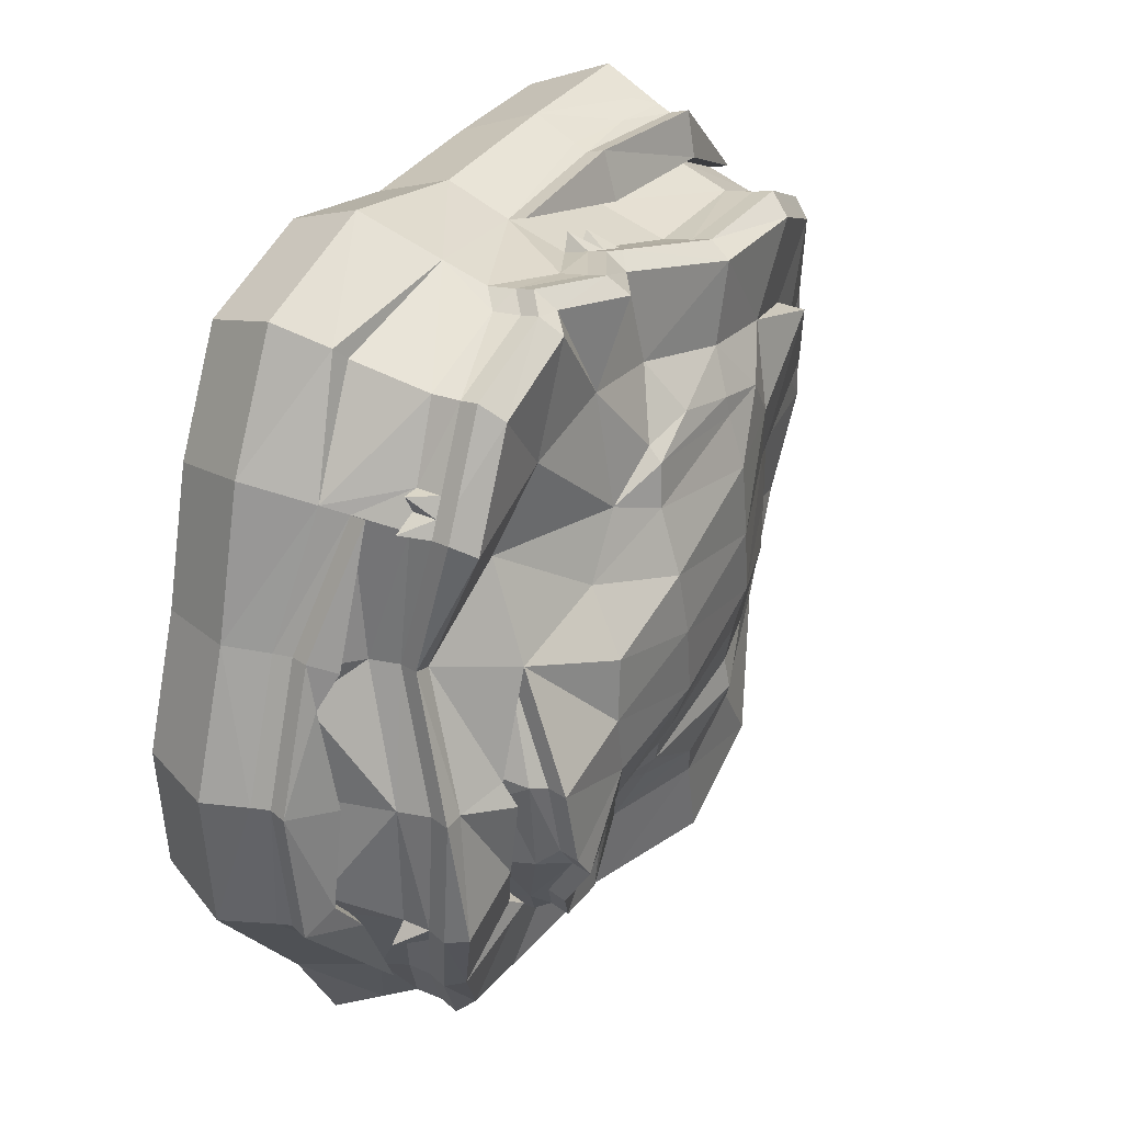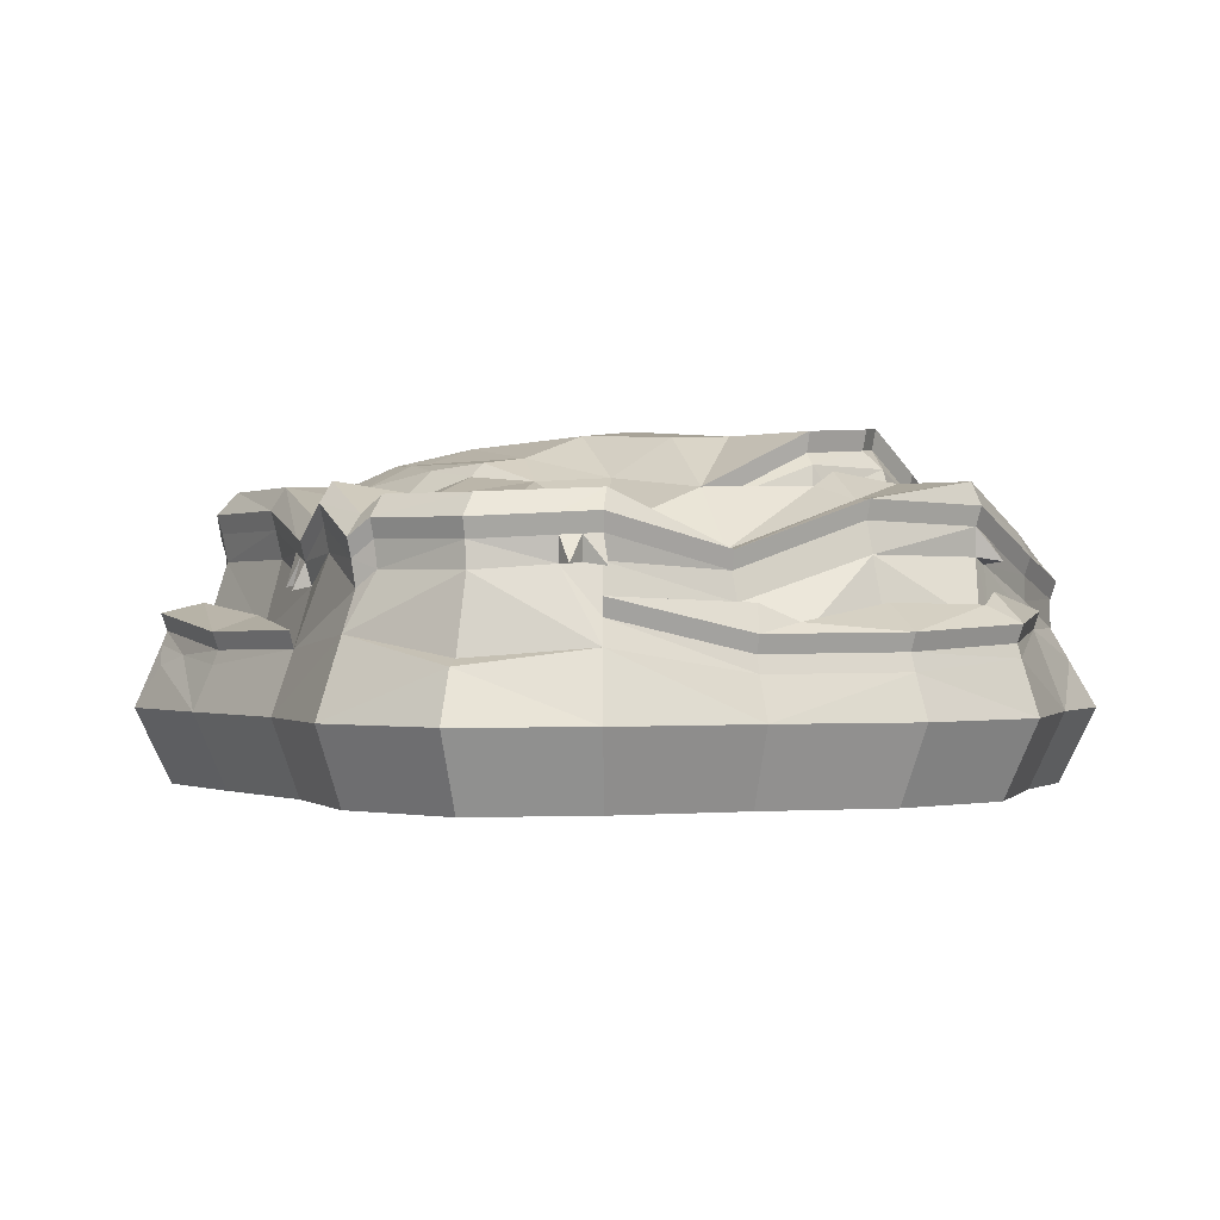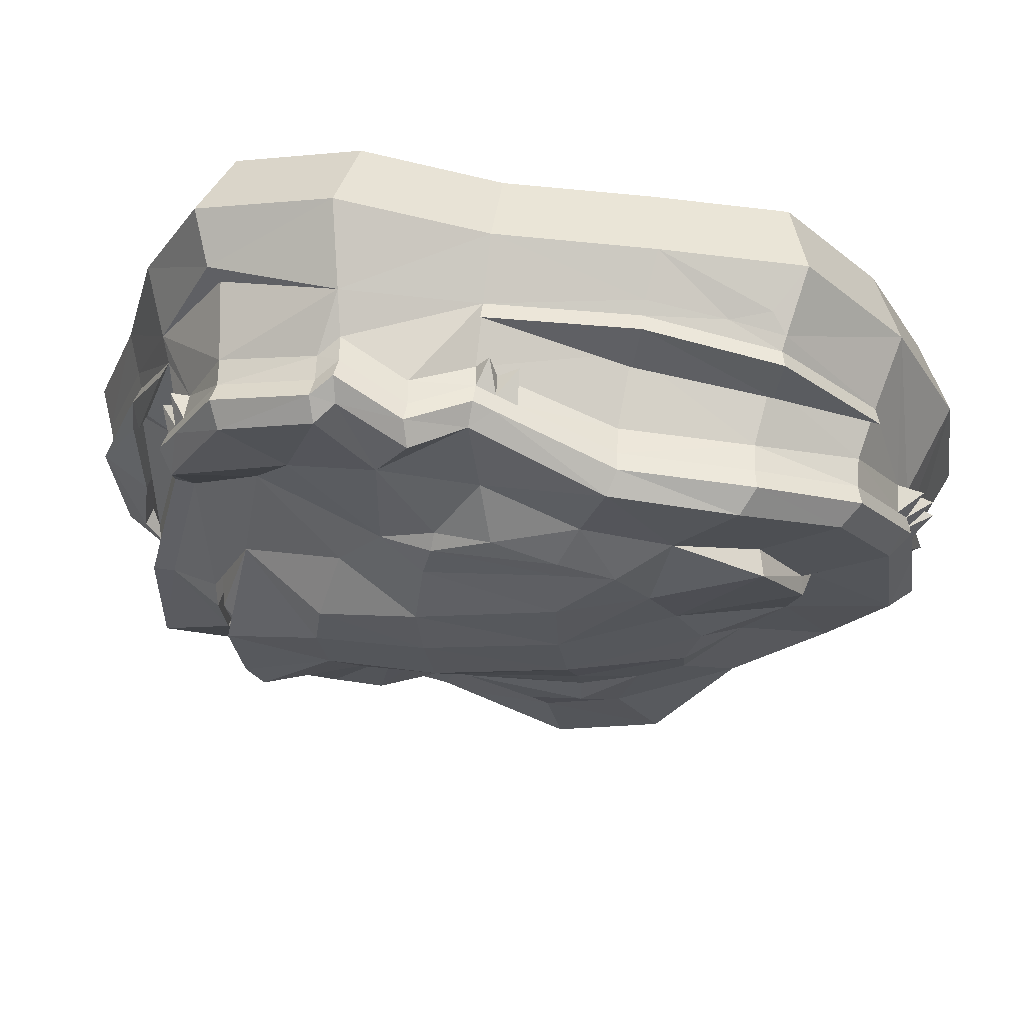
<metadata>
{"format":"obj","ext":"obj","renderer":"f3d","projection":"perspective","resolution":1024,"background":"white","views":[{"elev":34.5,"azim":119.6,"up":"+Z"},{"elev":-0.2,"azim":54.8,"up":"+Y"},{"elev":65.1,"azim":-173.4,"up":"+Z"}]}
</metadata>
<code>
v 363.6 1.154 -127.4
v 266.9 1.154 -252.5
v 218.9 1.154 -338.9
v 141.7 1.154 -366.2
v 37.48 1.154 -333.6
v -94.07 1.154 -326.9
v -231.9 1.154 -290.6
v -313.8 1.154 -190.5
v -403.3 1.154 -122.4
v -415.1 1.154 0.000977
v -394.8 1.154 128.3
v -335.8 1.154 244
v -248.2 1.154 341.2
v -128.6 1.154 344.3
v 4.728 1.154 342.6
v 129.6 1.154 372.2
v 244 1.154 335.8
v 296.4 1.154 233.3
v 329.1 1.154 111
v 371.4 1.154 -5.741
v 293.9 125.7 -126.3
v 239.7 92.36 -232.7
v 195.4 69.18 -307.3
v 137.4 69.22 -313.9
v 42.44 96.6 -279.3
v -80.94 126.1 -283.5
v -178.5 126.1 -235.6
v -245.7 102.4 -137
v -332.1 79.56 -77.1
v -380.9 79.4 0.4028
v -362.8 79.4 117.9
v -308.6 106.7 223.9
v -221.2 126.1 266.8
v -111.4 126.1 271.7
v 4.9 102.7 307.1
v 112 99.72 328.4
v 210.1 112.3 292.9
v 255.1 119.3 204.9
v 270.3 89.05 92.97
v 297.5 126.1 -16.4
v 295.8 149.7 -124.9
v 241.9 112.8 -230.8
v 196 93.91 -306.4
v 133 93.91 -316.6
v 37.8 115.6 -282.9
v -84.86 150.2 -286.3
v -181.9 150.3 -238.7
v -249.4 122.2 -141
v -335.3 104.2 -80.49
v -381.5 104.2 0.6377
v -363.3 104.2 117.7
v -309.3 131.8 223.6
v -222.6 150.3 271
v -113.3 150.3 276.7
v 2.58 121.7 311.8
v 109.7 121.9 331
v 207.9 134.6 292.7
v 258.1 139.6 206.2
v 264.3 113.2 93.29
v 291 152.5 -15.84
v 216.7 197.4 -97.61
v 178.4 170.1 -172.3
v 145.4 154.3 -217.4
v 99.85 154.3 -224
v 19.55 144 -204.1
v 197.1 162.7 72.68
v 226.1 198.1 -16.32
v -318.9 63.66 231.5
v -229 75.9 279.9
v -116.3 65.02 286.8
v 4.826 53.85 322.7
v -233.8 66.97 317.6
v -120.8 51.65 325.4
v -236.3 54.99 321.6
v -122.5 39.49 329.6
v 267.4 78.35 213.4
v 302.1 73.87 101.6
v 311.9 74.35 -15.87
v 304.4 83.21 -129.8
v 245.9 68.52 -237.2
v 311.1 51.31 107
v 352.6 52.59 -5.466
v 345.1 58.42 -121.6
v 315.6 36.79 108
v 357.6 37.69 -5.54
v 348.6 46.7 -122.7
v 314 59.87 70.95
v 324.8 72.82 -101.5
v 232.6 164.4 -9.867
v 229.8 168.6 -96.77
v 183.9 139.2 -175.5
v 144.7 123.2 -220.8
v 99.8 122 -234.3
v 215 208 -19.75
v 205 212.7 -86.48
v 168.9 181.2 -167.9
v 138.3 166.4 -212.3
v 93.62 166.1 -217.2
v 230.5 176.2 -29.9
v 169.7 144.2 -185.7
v 189.9 215 -109.4
v -223.5 37.83 328.4
v -222.3 1.154 341.9
v -189.6 46.69 323.8
v 127.1 136.2 321.6
v 128.9 113.9 319.6
v 52.43 149.2 322.4
v 55.2 127.6 319.5
v -83.91 96.69 -293.4
v -184.5 99.26 -242.8
v -270.9 65.66 -159.9
v -348.5 40.37 -82.06
v -387.2 61.12 0.3289
v -381.4 22.64 -106.8
v -290.4 50.3 -172.6
v -214.1 76.28 -269.2
v -218 58.81 -273.9
v -297.1 32.98 -177.8
v -388.2 8.13 -110.5
v -209.4 90.66 -242.1
v -268.2 69.24 -138.6
v 333.7 -63.76 -117.3
v 244.5 -63.76 -232.6
v 200.2 -63.76 -312.4
v 129 -63.76 -337.5
v 32.88 -63.76 -307.5
v -88.47 -63.76 -301.3
v -215.6 -63.76 -267.8
v -291.1 -63.76 -175.5
v -373.7 -63.76 -112.7
v -384.6 -63.76 0.2356
v -365.8 -63.76 118.6
v -311.4 -63.76 225.3
v -230.6 -63.76 315
v -206.8 -63.76 315.6
v -120.3 -63.76 317.8
v 2.667 -63.76 316.3
v 117.9 -63.76 343.6
v 223.4 -63.76 310
v 271.7 -63.76 215.5
v 301.9 -63.76 102.6
v 340.9 -63.76 -5.061
v -20.88 -63.76 7.938
v 16.27 121.7 -283.5
v 16.05 102.9 -280.2
v 37.8 115.6 -282.9
v 16.27 121.7 -283.5
v 42.44 96.6 -279.3
v 16.05 102.9 -280.2
v 26.86 89.56 -298.9
v -366.6 104.2 96.32
v -366.1 79.4 96.46
v -371.1 104.2 67.08
v -370.9 79.4 65.51
v -353.5 109.2 136.9
v -351.7 84.96 139.4
v -386.1 83.58 110.3
v -390.1 83.58 84.4
v -374.6 88.92 137.3
v -31.47 130.1 301.5
v -29.69 109.6 296.6
v -14.04 125.8 306.8
v -12.73 106.2 301.7
v -5.756 99.15 318.8
v -29.9 102 311.2
v 241.9 138 234.1
v 240.5 117.1 233.5
v 250.4 138.9 219.4
v 248.3 118.3 218.3
v 266.8 115.3 207.9
v 256.4 116.9 235
v 284.7 142.1 -146.7
v 285.1 120.3 -143.7
v 307 122.4 -143.8
v 118.1 65.85 343.5
v 218.1 48.93 306.8
v 275.5 56.86 218.9
v 228.5 43.36 318.5
v 205.1 41.04 -320.4
v 139.1 42.51 -334.4
v 40.16 68.72 -302.3
v -87.37 64.2 -304.8
v 39.04 67.9 -311.6
v 139.5 39.42 -347.9
v 300.3 166 -126.8
v 289 158.3 -148.9
v 245.6 128.5 -234.2
v 241.9 147.6 -224.2
v 294.5 185.1 -121.2
v 199 109.4 -310.9
v 194.6 126 -294.5
v 135.1 109.4 -321.2
v 132.2 126 -303.4
v 38.59 131.4 -287.1
v 37.5 150.6 -276.1
v 14.67 157.3 -277
v 16.74 137.6 -287.7
v -85.82 166.5 -290.4
v -82.16 185.6 -281
v -184.2 166.6 -242.2
v -175.2 185.7 -235.3
v -252.7 138.1 -143.1
v -239.8 157.3 -139.4
v -339.8 119.8 -81.73
v -320 136.9 -76.13
v -386.6 119.8 0.5447
v -367.1 136.9 1.487
v -376.2 119.8 67.93
v -371.5 119.8 97.59
v -368.2 119.8 119.3
v -350.9 140.1 114
v -358.2 124.9 138.8
v -313.4 147.8 226.7
v -298.4 166.3 216.5
v -225.5 166.6 274.7
v -214 185.9 260.7
v -114.7 166.6 280.5
v -108 185.9 270.1
v -31.67 146.1 305.6
v -13.99 141.8 311
v 2.862 137.6 316.1
v 4.604 155.3 304.3
v 48.65 183 313
v 53.42 165.4 326.9
v 111.5 137.8 335.6
v 108.1 155.3 321.8
v 124.1 169.8 312.5
v 129.2 152.3 326.1
v 211.1 150.7 296.8
v 203 169.3 282.7
v 245.6 154.1 237.4
v 254.2 155 222.4
v 262 155.7 209
v 250.3 173.3 197.8
v 268.3 129 94.51
v 252 129 89.24
v 295.4 168.8 -16.17
v 276.9 168.6 -17.31
v -68.33 185.7 -209.7
v 20.08 160.1 -207.1
v -136.1 186.6 -174.4
v -192.8 171.8 -108.3
v -240.9 150.3 -53
v -275.3 149.5 4.183
v -288.8 150.2 82.32
v -282.2 173.7 89.67
v -279.9 160 98.22
v -238.1 170.5 166.5
v -165.4 185.8 189.7
v -243.2 193 163.5
v -89.03 186.5 204
v -5.157 166.6 225.6
v 78.32 171.2 243
v 153.4 164.6 221
v 187.9 145.9 154.2
v 200.1 179.1 73.61
v 129.1 224.8 -55.37
v 192.8 232.2 -111
v 171.6 197.9 -170.4
v 105.5 208.5 -103.3
v 140.5 183 -215.5
v 80.72 185.4 -133.2
v 95.19 182.6 -220.4
v 52.06 178.6 -143.2
v 6.164 181.1 -164.4
v -52.78 194.1 -175.1
v -101 205.9 -133.6
v -151.7 189.9 -99.97
v -191.1 188.1 -48.31
v -203 182.6 -5.002
v -177.7 191 55.18
v -152.2 203.4 116.3
v -121.9 207.4 157.2
v -73.12 205.2 170.3
v -17.2 198 185
v 30.54 191.1 177
v 77.55 186.3 146.6
v 115.1 189 98.59
v 130.4 222.6 50.28
v 218.3 225.1 -20.13
v 137 224.7 -2.758
v 208.2 229.8 -87.81
v 236.2 180.9 -10.11
v 234 192.9 -30.42
v 186.7 155.3 -178
v 233.3 185.1 -98.25
v 147 139.1 -224
v 172.4 160.4 -188.4
v 101.5 137.8 -237.8
v -78.6 225.2 44.41
v -87.39 223.9 -16
v -95.94 208.8 -68.04
v -100 200.8 -105.7
v 8.01 191.5 -142.5
v -74.94 221.7 109.2
v -75.09 207.4 153.1
v 32.14 202.8 165.8
v 39.25 207.4 130.8
v 44.65 227.1 78.05
v 39.01 233.3 22.94
v 30.66 232.5 -37.7
v 21.7 213.2 -88.06
v 13.87 197.6 -120.5
v 38.59 131.4 -287.1
v 16.74 137.6 -287.7
v 14.67 157.3 -277
v 37.5 150.6 -276.1
v 16.52 118.5 -284.3
v 16.52 118.5 -284.3
v 43.29 112.1 -283.3
v 43.29 112.1 -283.3
v -323.2 78.7 234.7
v -236.9 82.07 322
v -232 91.12 283.8
v -122.3 66.53 329.9
v -117.7 80.09 290.7
v 5.14 68.76 327.1
v 271.4 93.61 216.3
v 315.7 66.18 108.4
v 306.7 89.06 102.9
v 318.7 74.86 71.85
v 329.6 88 -103
v 350.3 73.39 -123.4
v 309 98.54 -131.7
v 249.6 83.64 -240.6
v 357.8 67.48 -5.646
v 316.6 89.55 -16.2
v -392.5 76.13 0.2314
v -386.6 37.1 -108.4
v -353.2 55.09 -83.33
v -294.2 65.16 -175.2
v -271.7 84.37 -140.6
v -216.9 91.5 -273.1
v -212.1 106.1 -245.6
v -186.9 114.8 -246.4
v -84.86 112.2 -297.6
v -274.5 80.73 -162.2
f 21 79 173
f 79 80 173
f 80 22 173
f 22 80 23
f 3 179 2
f 2 179 80
f 179 23 80
f 179 180 23
f 23 180 24
f 180 181 24
f 24 181 25
f 182 109 181
f 181 109 25
f 25 109 145
f 109 26 145
f 109 110 26
f 26 110 27
f 27 120 28
f 28 120 111
f 28 121 29
f 29 121 112
f 112 113 29
f 29 113 30
f 10 11 113
f 30 113 154
f 113 11 154
f 154 11 152
f 11 31 152
f 32 156 68
f 11 12 31
f 31 12 156
f 12 68 156
f 68 69 32
f 32 69 33
f 69 70 33
f 33 70 34
f 71 35 70
f 35 163 70
f 163 161 70
f 70 161 34
f 16 175 15
f 15 175 71
f 175 36 71
f 36 108 71
f 108 35 71
f 176 37 175
f 37 106 175
f 175 106 36
f 176 177 37
f 37 177 167
f 177 76 167
f 167 76 169
f 76 38 169
f 77 39 76
f 76 39 38
f 39 87 40
f 40 87 78
f 21 88 79
f 172 173 42
f 42 173 22
f 23 43 22
f 22 43 42
f 23 24 43
f 43 24 44
f 24 25 44
f 44 25 45
f 145 26 144
f 144 26 46
f 26 27 46
f 46 27 47
f 28 48 27
f 27 48 47
f 29 49 28
f 28 49 48
f 30 50 29
f 29 50 49
f 156 32 155
f 155 32 52
f 32 33 52
f 52 33 53
f 34 54 33
f 33 54 53
f 107 108 56
f 56 108 36
f 105 106 57
f 57 106 37
f 39 59 38
f 38 59 58
f 39 40 59
f 59 40 60
f 21 41 40
f 40 41 60
f 187 188 186
f 189 185 188
f 185 186 188
f 190 191 187
f 187 191 188
f 190 192 191
f 191 192 193
f 192 194 193
f 193 194 195
f 197 198 196
f 196 198 199
f 200 201 198
f 198 201 199
f 202 203 200
f 200 203 201
f 204 205 202
f 202 205 203
f 206 207 204
f 204 207 205
f 206 208 207
f 207 208 211
f 208 209 211
f 209 210 211
f 210 212 211
f 211 212 214
f 212 213 214
f 213 215 214
f 214 215 216
f 215 217 216
f 216 217 218
f 221 222 220
f 222 218 220
f 220 218 219
f 217 219 218
f 223 224 226
f 226 224 225
f 227 228 230
f 230 228 229
f 229 231 230
f 230 231 234
f 231 232 234
f 232 233 234
f 233 235 234
f 234 235 236
f 237 238 235
f 235 238 236
f 185 189 237
f 237 189 238
f 91 62 90
f 90 62 61
f 92 63 100
f 63 62 100
f 91 100 62
f 93 64 92
f 92 64 63
f 93 65 64
f 195 196 240
f 199 239 196
f 196 239 240
f 199 201 239
f 239 201 241
f 201 203 241
f 241 203 242
f 205 243 203
f 203 243 242
f 207 244 205
f 205 244 243
f 244 245 246
f 245 247 246
f 248 249 250
f 216 218 249
f 249 218 251
f 222 252 218
f 218 252 251
f 223 253 222
f 222 253 252
f 253 227 254
f 254 227 230
f 230 234 254
f 254 234 255
f 234 236 255
f 255 236 256
f 66 89 67
f 89 99 67
f 67 99 61
f 99 90 61
f 257 258 260
f 260 258 259
f 261 262 259
f 259 262 260
f 261 263 262
f 262 263 264
f 263 240 264
f 264 240 265
f 239 266 240
f 240 266 265
f 239 241 266
f 266 241 267
f 242 268 241
f 241 268 267
f 243 269 242
f 242 269 268
f 244 270 243
f 243 270 269
f 246 271 244
f 244 271 270
f 246 250 271
f 271 250 272
f 250 249 272
f 272 249 273
f 249 251 273
f 273 251 274
f 252 275 251
f 251 275 274
f 253 276 252
f 252 276 275
f 254 277 253
f 253 277 276
f 254 255 277
f 277 255 278
f 255 256 278
f 278 256 279
f 280 281 256
f 256 281 279
f 282 257 280
f 280 257 281
f 211 245 207
f 207 245 244
f 211 214 247
f 247 214 248
f 214 216 248
f 248 216 249
f 312 313 314
f 313 315 314
f 314 315 316
f 315 317 316
f 68 74 72
f 75 73 104
f 73 72 104
f 72 74 104
f 74 102 104
f 75 71 73
f 13 74 12
f 12 74 68
f 75 104 14
f 103 14 102
f 102 14 104
f 14 15 75
f 75 15 71
f 318 319 320
f 319 321 320
f 322 323 324
f 323 325 324
f 76 84 81
f 85 82 84
f 84 82 81
f 85 86 82
f 82 86 83
f 86 80 83
f 76 177 84
f 18 19 177
f 19 84 177
f 20 85 19
f 19 85 84
f 20 1 85
f 85 1 86
f 1 2 86
f 86 2 80
f 77 87 39
f 78 88 40
f 40 88 21
f 238 283 236
f 236 283 256
f 238 284 283
f 188 285 189
f 189 285 286
f 191 287 188
f 188 287 288
f 191 193 287
f 287 193 289
f 193 195 289
f 289 195 240
f 66 67 94
f 61 95 67
f 67 95 94
f 61 62 101
f 101 62 96
f 63 97 62
f 62 97 96
f 63 64 97
f 97 64 98
f 64 65 98
f 189 286 238
f 238 286 284
f 188 288 285
f 282 258 257
f 61 101 95
f 246 247 250
f 250 247 248
f 211 247 245
f 103 102 13
f 13 102 74
f 225 228 226
f 226 228 227
f 36 106 56
f 56 106 105
f 226 227 253
f 221 224 222
f 222 224 223
f 35 108 55
f 55 108 107
f 253 223 226
f 109 117 116
f 118 115 117
f 117 115 116
f 119 114 118
f 118 114 115
f 119 113 114
f 329 328 330
f 329 330 331
f 331 330 332
f 333 334 335
f 336 333 335
f 109 182 117
f 7 117 6
f 6 117 182
f 8 118 7
f 7 118 117
f 9 119 8
f 8 119 118
f 9 10 119
f 119 10 113
f 333 331 334
f 334 331 337
f 110 120 27
f 111 121 28
f 331 332 337
f 319 326 321
f 321 326 327
f 323 322 326
f 326 322 327
f 270 271 291
f 291 271 290
f 292 269 291
f 291 269 270
f 269 292 268
f 268 292 293
f 267 268 293
f 265 294 264
f 271 272 290
f 290 272 295
f 272 273 295
f 295 273 296
f 273 274 296
f 277 297 276
f 297 277 298
f 298 277 278
f 298 278 299
f 299 278 279
f 299 279 300
f 300 279 281
f 300 281 301
f 301 281 257
f 257 260 301
f 301 260 302
f 303 302 262
f 262 302 260
f 294 303 264
f 264 303 262
f 267 294 266
f 266 294 265
f 267 293 294
f 294 293 303
f 293 292 303
f 303 292 302
f 301 302 291
f 291 302 292
f 290 300 291
f 291 300 301
f 295 299 290
f 290 299 300
f 296 298 295
f 295 298 299
f 274 297 296
f 296 297 298
f 276 297 275
f 275 297 274
f 1 122 2
f 2 122 123
f 3 2 124
f 124 2 123
f 3 124 4
f 4 124 125
f 4 125 5
f 5 125 126
f 5 126 6
f 6 126 127
f 7 6 128
f 128 6 127
f 7 128 8
f 8 128 129
f 9 8 130
f 130 8 129
f 9 130 10
f 10 130 131
f 11 10 132
f 132 10 131
f 12 11 133
f 133 11 132
f 13 12 134
f 134 12 133
f 13 134 103
f 103 134 135
f 14 136 15
f 15 136 137
f 16 15 138
f 138 15 137
f 17 16 139
f 139 16 138
f 17 139 18
f 18 139 140
f 18 140 19
f 19 140 141
f 20 19 142
f 142 19 141
f 1 20 122
f 122 20 142
f 103 135 14
f 14 135 136
f 123 122 143
f 124 123 143
f 125 124 143
f 126 125 143
f 127 126 143
f 128 127 143
f 129 128 143
f 130 129 143
f 131 130 143
f 132 131 143
f 133 132 143
f 134 133 143
f 135 134 143
f 137 136 143
f 138 137 143
f 139 138 143
f 140 139 143
f 141 140 143
f 142 141 143
f 122 142 143
f 136 135 143
f 304 305 307
f 307 305 306
f 305 197 306
f 197 196 306
f 306 196 307
f 196 195 307
f 307 195 304
f 195 194 304
f 148 25 149
f 25 145 149
f 309 308 305
f 308 197 305
f 304 194 311
f 194 310 311
f 148 149 150
f 149 147 150
f 147 146 150
f 146 148 150
f 30 154 50
f 50 154 153
f 151 152 157
f 152 31 157
f 31 51 157
f 51 151 157
f 153 154 158
f 154 152 158
f 152 151 158
f 151 153 158
f 31 156 159
f 156 155 159
f 155 51 159
f 51 31 159
f 161 160 34
f 34 160 54
f 162 163 164
f 163 35 164
f 35 55 164
f 55 162 164
f 160 161 165
f 161 163 165
f 163 162 165
f 162 160 165
f 37 167 57
f 57 167 166
f 168 169 170
f 169 38 170
f 38 58 170
f 58 168 170
f 166 167 171
f 167 169 171
f 169 168 171
f 168 166 171
f 21 173 174
f 173 172 174
f 172 41 174
f 41 21 174
f 17 178 16
f 16 178 175
f 17 18 178
f 178 18 177
f 178 177 176
f 175 178 176
f 3 4 179
f 179 4 184
f 4 5 184
f 184 5 183
f 6 182 5
f 5 182 183
f 183 182 181
f 184 183 180
f 180 183 181
f 179 184 180
f 172 186 41
f 41 186 185
f 42 187 172
f 172 187 186
f 43 190 42
f 42 190 187
f 44 192 43
f 43 192 190
f 44 45 192
f 192 45 194
f 144 46 197
f 197 46 198
f 47 200 46
f 46 200 198
f 48 202 47
f 47 202 200
f 49 204 48
f 48 204 202
f 49 50 204
f 204 50 206
f 153 208 50
f 50 208 206
f 153 151 208
f 208 151 209
f 151 51 209
f 209 51 210
f 51 155 210
f 210 155 212
f 155 52 212
f 212 52 213
f 52 53 213
f 213 53 215
f 54 217 53
f 53 217 215
f 160 219 54
f 54 219 217
f 162 220 160
f 160 220 219
f 55 221 162
f 162 221 220
f 56 225 107
f 107 225 224
f 105 57 228
f 228 57 229
f 166 231 57
f 57 231 229
f 168 232 166
f 166 232 231
f 168 58 232
f 232 58 233
f 59 235 58
f 58 235 233
f 59 60 235
f 235 60 237
f 60 41 237
f 237 41 185
f 96 259 101
f 101 259 258
f 97 261 96
f 96 261 259
f 98 263 97
f 97 263 261
f 65 240 98
f 98 240 263
f 66 94 256
f 256 94 280
f 94 95 280
f 280 95 282
f 66 256 89
f 89 256 283
f 89 283 99
f 99 283 284
f 91 90 285
f 285 90 286
f 92 100 287
f 287 100 288
f 93 92 289
f 289 92 287
f 93 289 65
f 65 289 240
f 90 99 286
f 286 99 284
f 91 285 100
f 100 285 288
f 95 101 282
f 282 101 258
f 56 105 225
f 225 105 228
f 55 107 221
f 221 107 224
f 146 147 304
f 304 147 305
f 145 144 308
f 308 144 197
f 149 309 147
f 147 309 305
f 309 149 308
f 149 145 308
f 25 310 45
f 45 310 194
f 310 25 311
f 25 148 311
f 148 146 311
f 311 146 304
f 68 72 312
f 312 72 313
f 68 312 69
f 69 312 314
f 73 315 72
f 72 315 313
f 70 69 316
f 316 69 314
f 71 317 73
f 73 317 315
f 71 70 317
f 317 70 316
f 81 319 76
f 76 319 318
f 77 76 320
f 320 76 318
f 87 77 321
f 321 77 320
f 88 322 79
f 79 322 324
f 83 80 323
f 323 80 325
f 80 79 325
f 325 79 324
f 81 82 319
f 319 82 326
f 87 321 78
f 78 321 327
f 82 83 326
f 326 83 323
f 78 327 88
f 88 327 322
f 114 113 329
f 329 113 328
f 112 330 113
f 113 330 328
f 114 329 115
f 115 329 331
f 112 121 330
f 330 121 332
f 120 110 334
f 334 110 335
f 116 333 109
f 109 333 336
f 109 336 110
f 110 336 335
f 115 331 116
f 116 331 333
f 111 120 337
f 337 120 334
f 121 111 332
f 332 111 337

</code>
